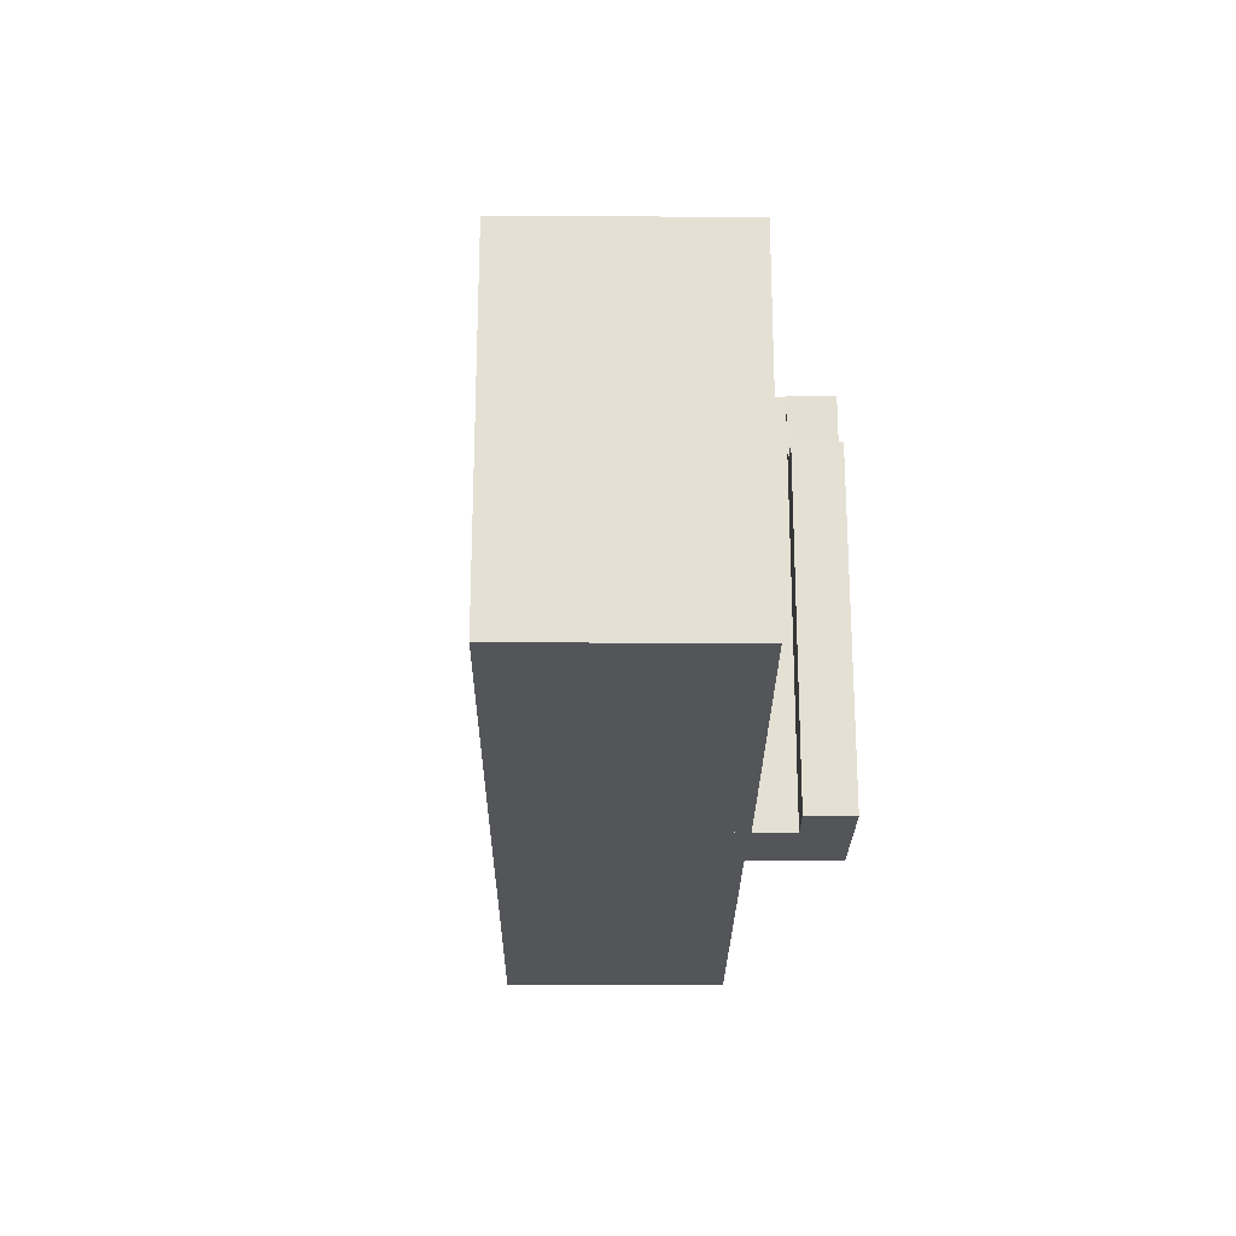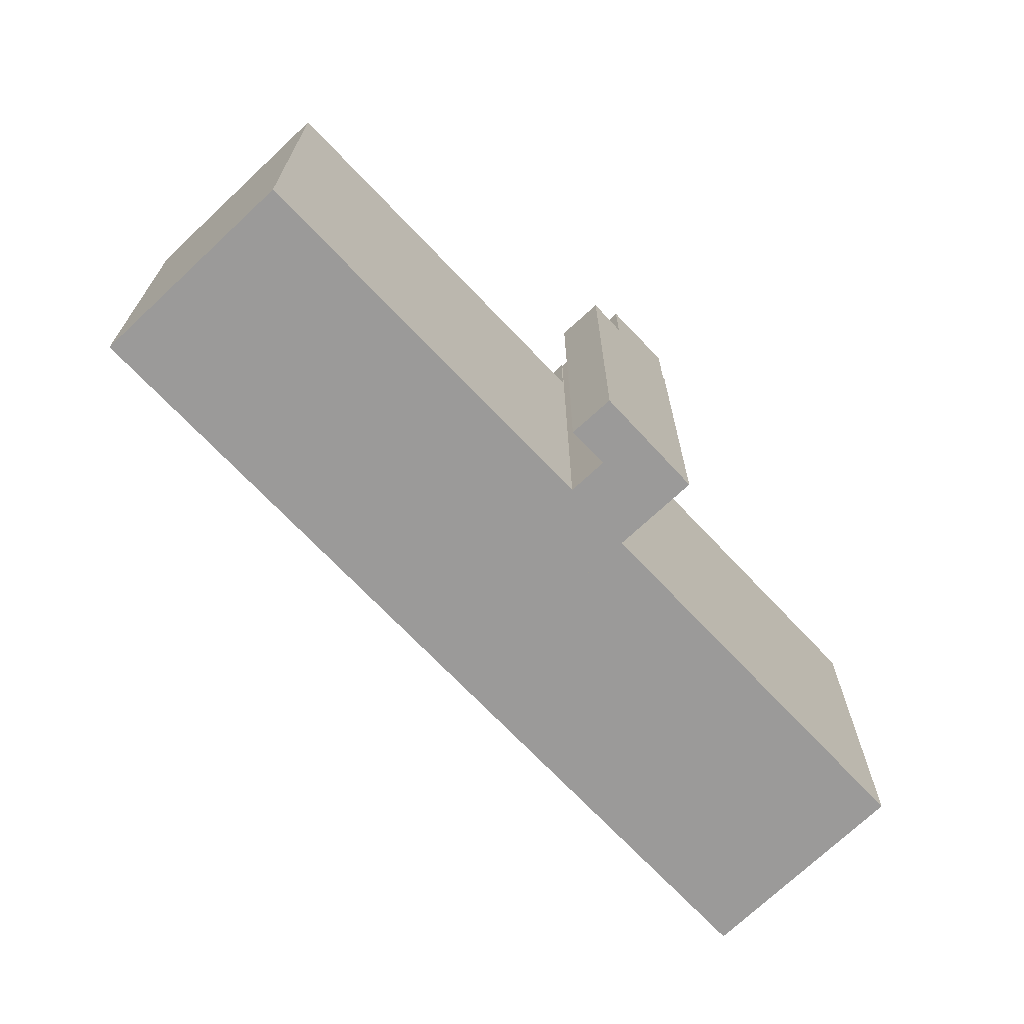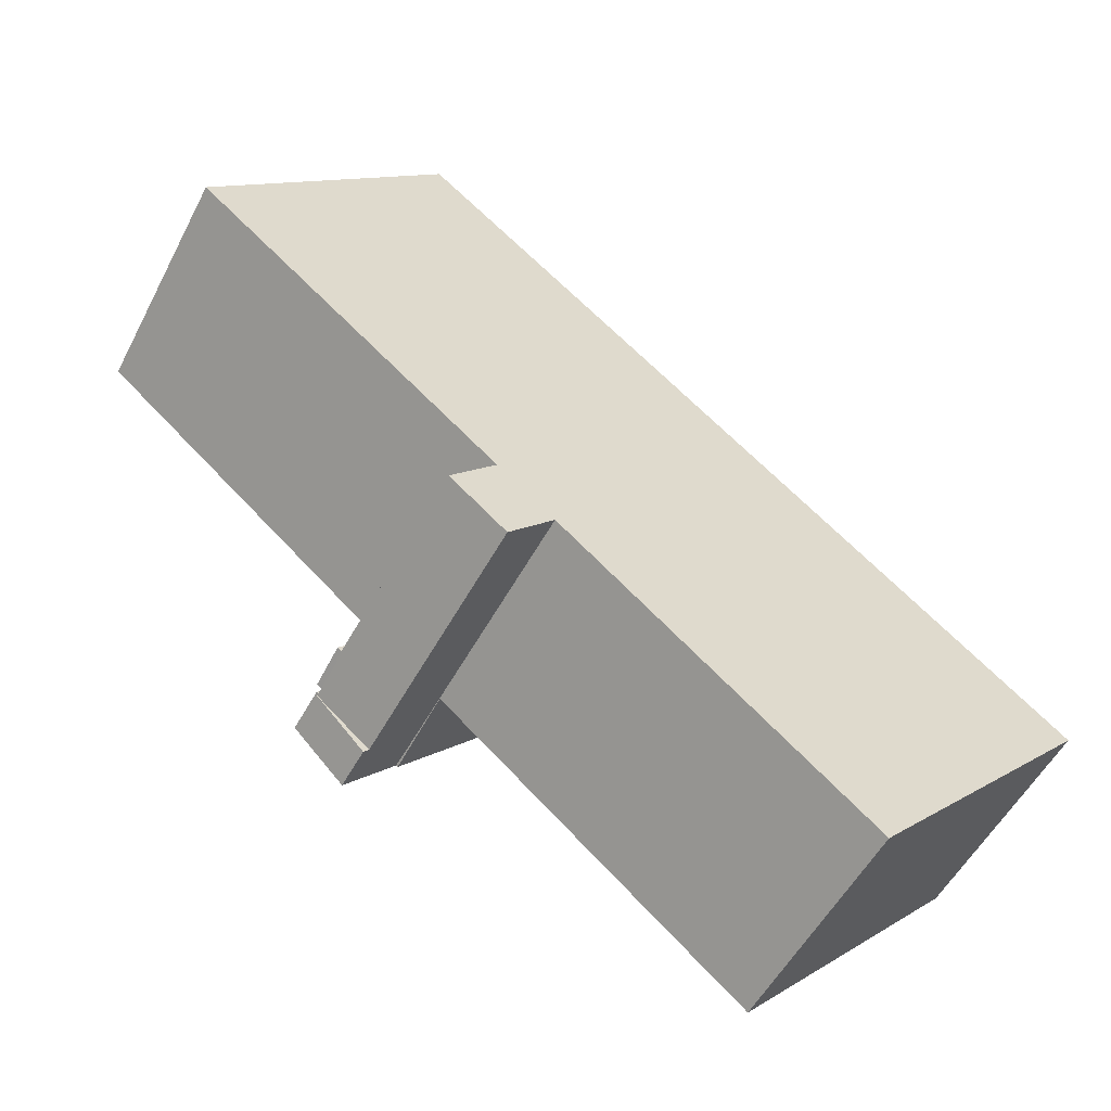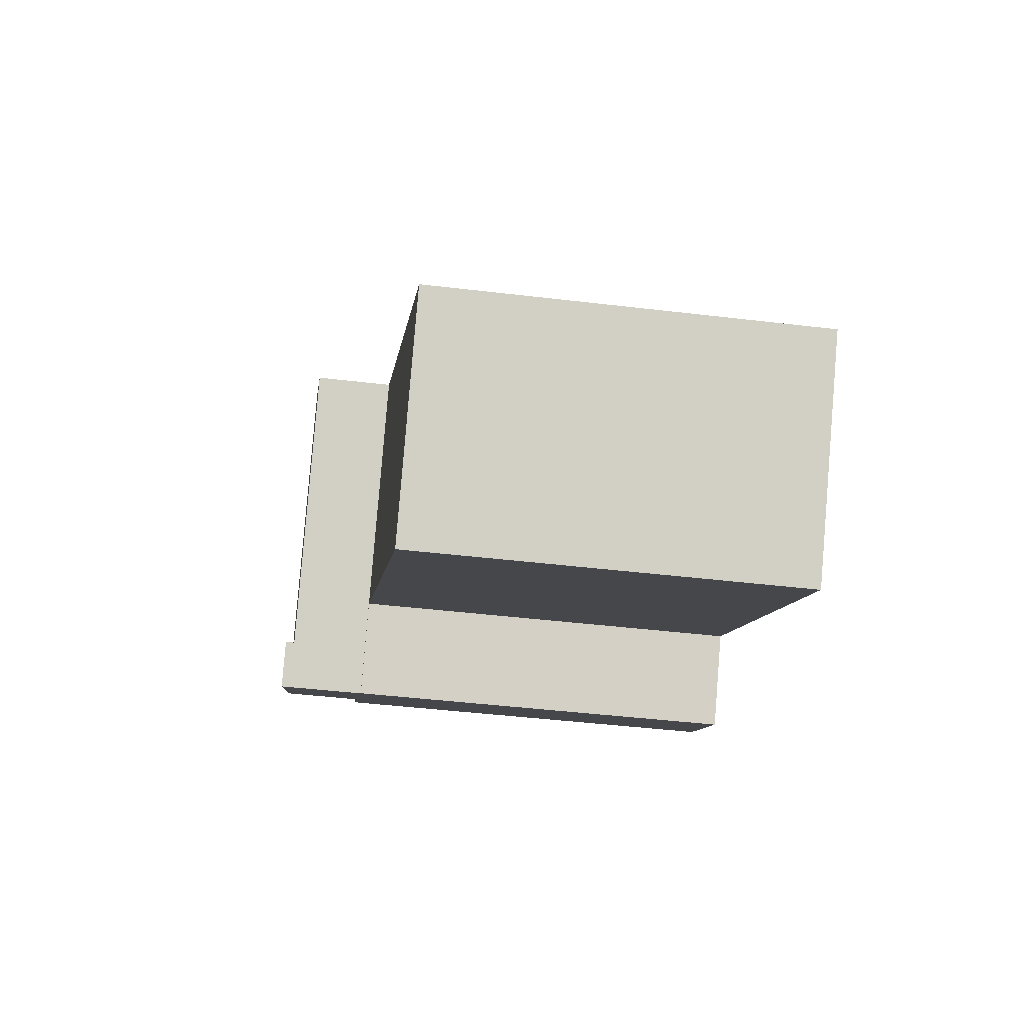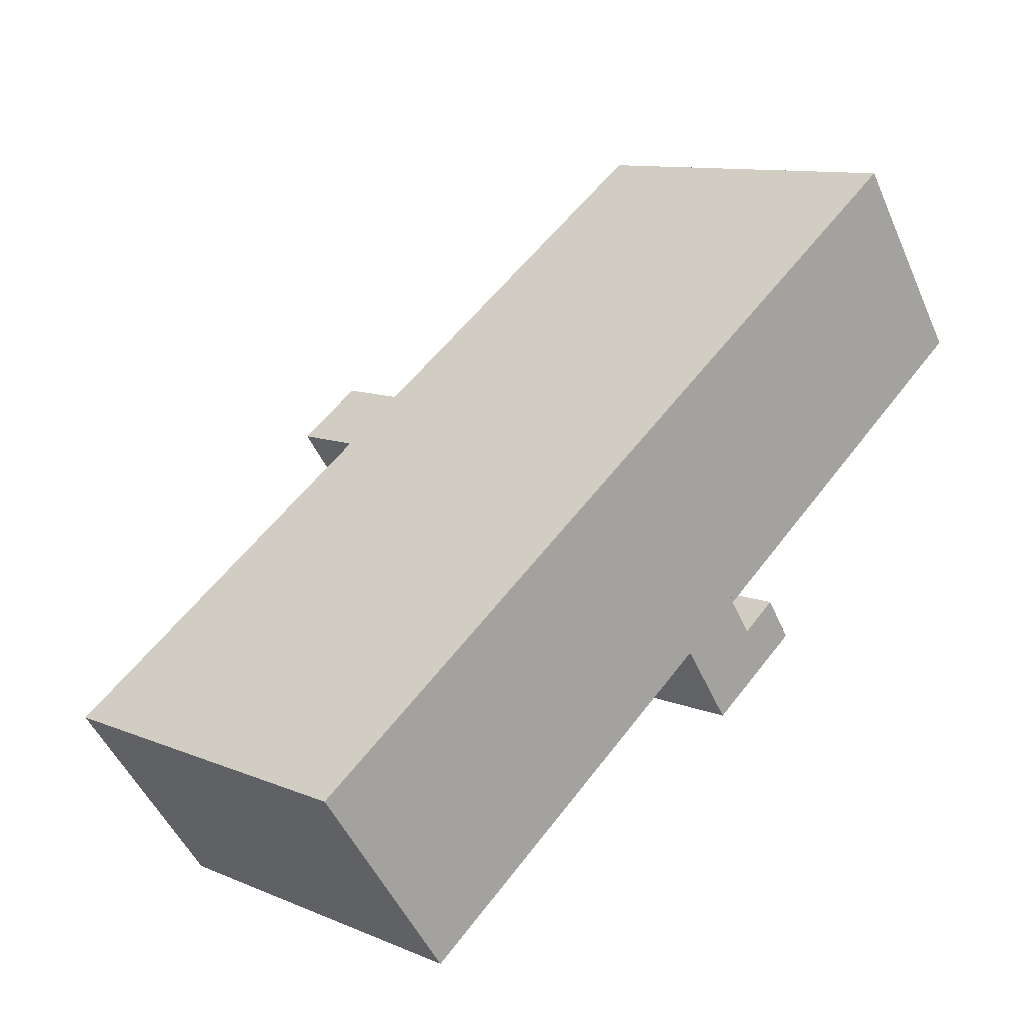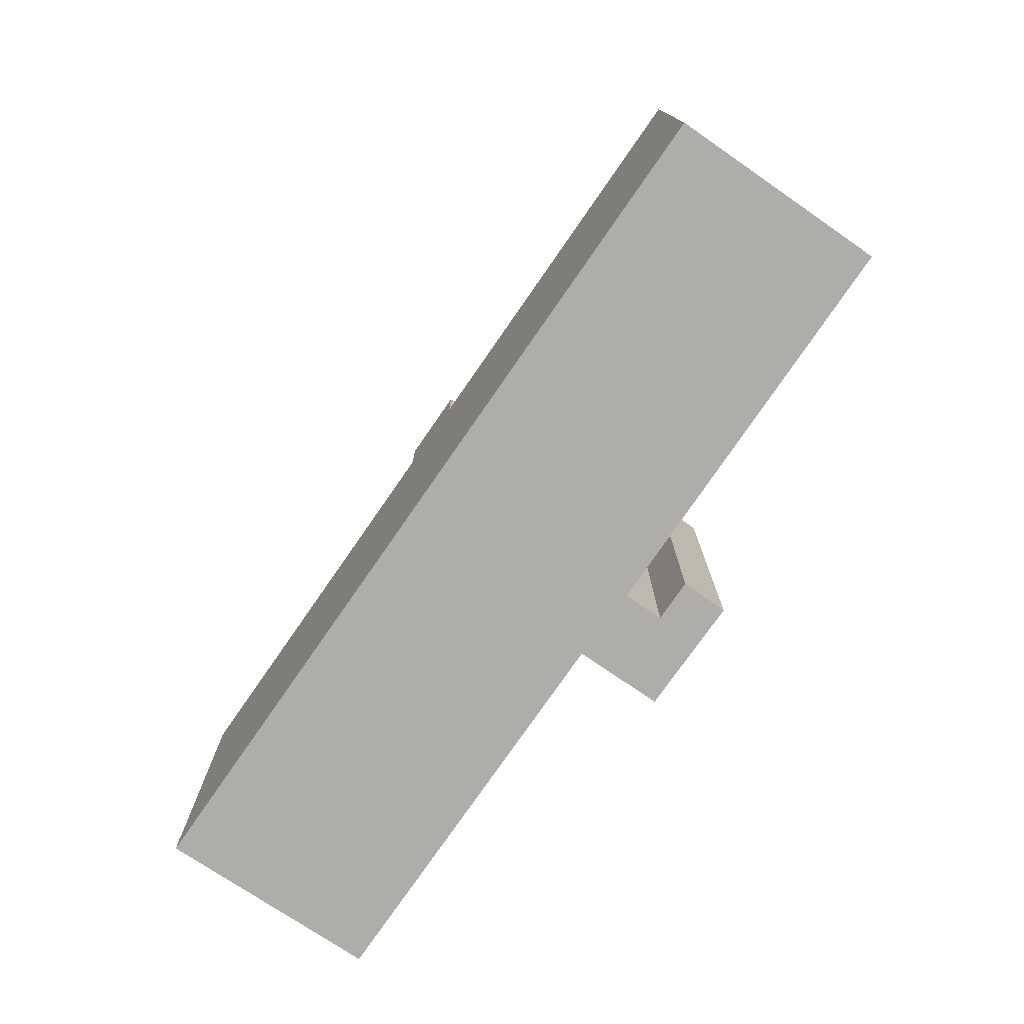
<metadata>
{"format":"obj","ext":"obj","renderer":"f3d","projection":"perspective","resolution":1024,"background":"white","views":[{"elev":-24.0,"azim":55.1,"up":"+Y"},{"elev":-69.5,"azim":98.8,"up":"+Y"},{"elev":11.4,"azim":-144.7,"up":"+Z"},{"elev":-43.4,"azim":-98.1,"up":"+Z"},{"elev":10.7,"azim":-44.2,"up":"+Z"},{"elev":-77.1,"azim":20.9,"up":"+Y"}]}
</metadata>
<code>
v  21.51 18.78 0.432
v  24.2 18.78 2.401
v  24.27 18.78 2.314
v  24.12 18.78 2.342
v  23.1 18.78 3.823
v  14.63 18.78 10
v  17.39 18.78 11.88
v  23.15 18.78 3.862
v  23.15 -2.365e-16 3.862
v  23.1 -2.341e-16 3.823
v  24.27 -1.417e-16 2.314
v  21.51 -2.645e-17 0.432
v  24.12 -1.434e-16 2.342
v  24.2 -1.47e-16 2.401
v  17.39 -7.276e-16 11.88
v  14.63 -6.123e-16 10
v  23.15 15.71 3.862
v  32.4 15.71 22.14
v  37.91 15.71 14.06
v  17.39 15.71 11.88
v  32.4 -1.356e-15 22.14
v  37.91 -8.61e-16 14.06
v  25.68 15.71 3.422
v  24.27 15.71 2.314
v  24.2 15.71 2.401
v  25.42 15.7 0.715
v  26.85 15.7 1.678
v  25.75 15.71 3.326
v  25.68 -2.095e-16 3.422
v  26.85 -1.027e-16 1.678
v  25.75 -2.037e-16 3.326
v  25.42 -4.378e-17 0.715
v  22.65 19.14 -1.143
v  25.42 18.78 0.715
v  21.51 19.14 0.432
v  22.65 6.999e-17 -1.143
v  14.63 15.7 10
v  5.721 15.7 -7.956
v  0 15.7 9.615e-16
v  20.33 15.7 2.044
v  21.51 15.7 0.432
v  21.47 15.7 0.401
v  22.57 15.7 -1.195
v  22.65 15.7 -1.143
v  22.57 7.317e-17 -1.195
v  20.33 -1.252e-16 2.044
v  5.721 4.872e-16 -7.956
v  21.47 -2.455e-17 0.401
v  0 0 0
g defaultobject
f 1 2 3
f 2 1 4
f 4 1 5
f 5 1 6
f 5 6 7
f 7 8 5
f 9 5 8
f 5 9 10
f 11 1 3
f 1 11 12
f 10 4 5
f 4 10 13
f 14 3 2
f 3 14 11
f 15 8 7
f 8 15 9
f 13 2 4
f 2 13 14
f 16 7 6
f 7 16 15
f 12 6 1
f 6 12 16
f 11 14 12
f 13 12 14
f 16 12 13
f 10 16 13
f 15 16 10
f 10 9 15
f 17 18 19
f 18 17 20
f 15 18 20
f 18 15 21
f 21 19 18
f 19 21 22
f 22 17 19
f 17 22 9
f 9 20 17
f 20 9 15
f 9 21 15
f 21 9 22
f 23 24 25
f 24 23 26
f 26 23 27
f 27 23 28
f 29 28 23
f 28 29 27
f 27 29 30
f 30 29 31
f 30 26 27
f 26 30 32
f 32 24 26
f 24 32 25
f 25 32 14
f 14 32 11
f 14 23 25
f 23 14 29
f 31 32 30
f 32 31 29
f 32 29 14
f 32 14 11
f 33 3 34
f 3 33 35
f 12 3 35
f 3 12 11
f 3 32 34
f 32 3 11
f 34 36 33
f 36 34 32
f 36 35 33
f 35 36 12
f 36 11 12
f 11 36 32
f 37 38 39
f 38 37 40
f 40 37 41
f 40 41 42
f 42 41 43
f 43 41 44
f 16 41 37
f 41 16 44
f 44 16 36
f 36 16 12
f 36 43 44
f 43 36 45
f 46 38 40
f 38 46 47
f 45 42 43
f 42 45 40
f 40 45 46
f 46 45 48
f 47 39 38
f 39 47 49
f 49 37 39
f 37 49 16
f 12 45 36
f 45 12 48
f 48 12 46
f 46 12 16
f 46 16 47
f 47 16 49

</code>
